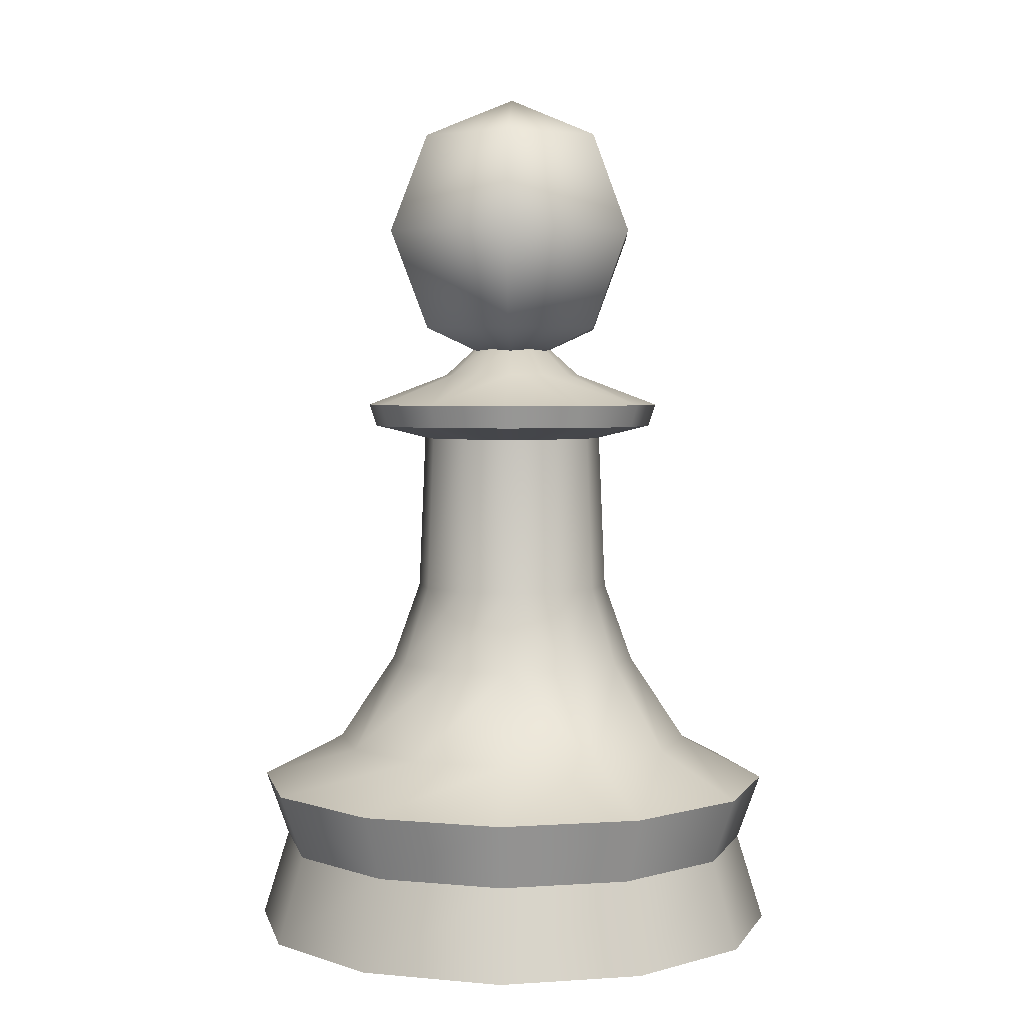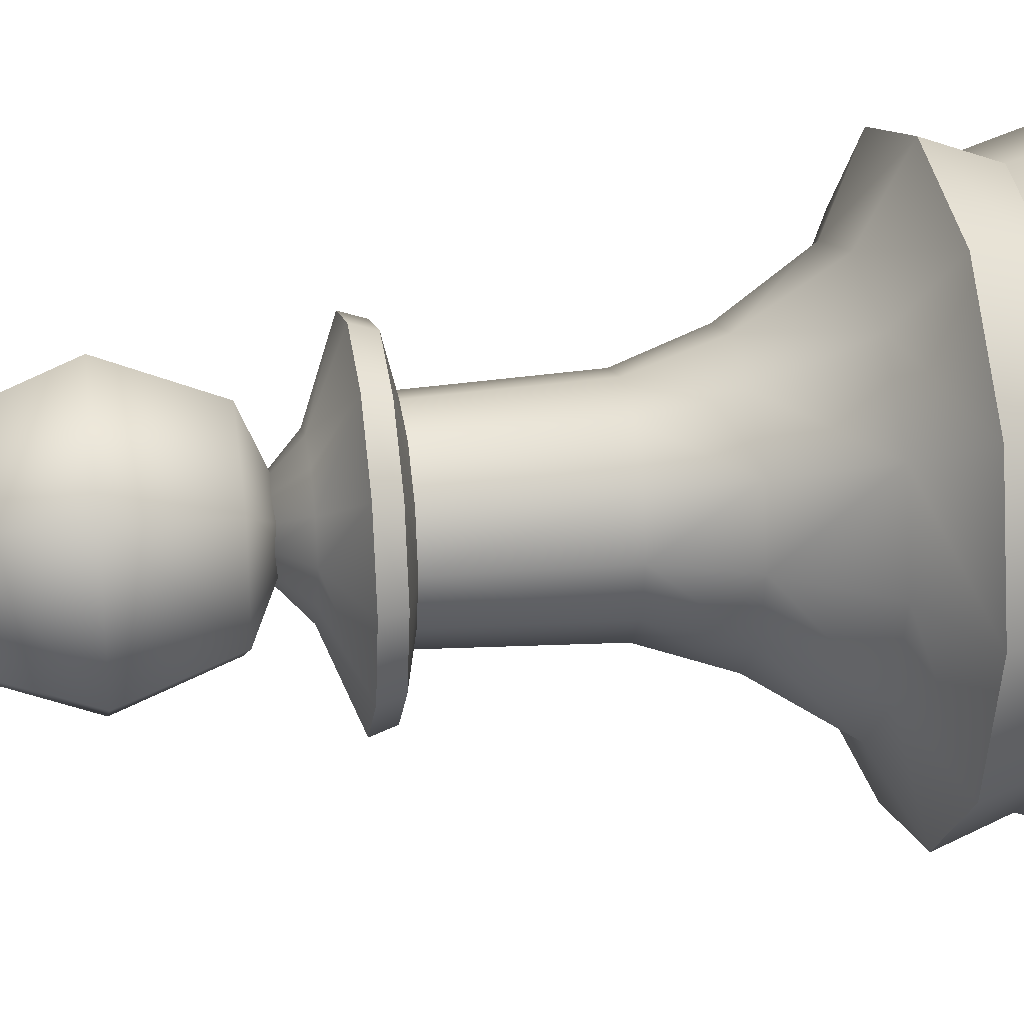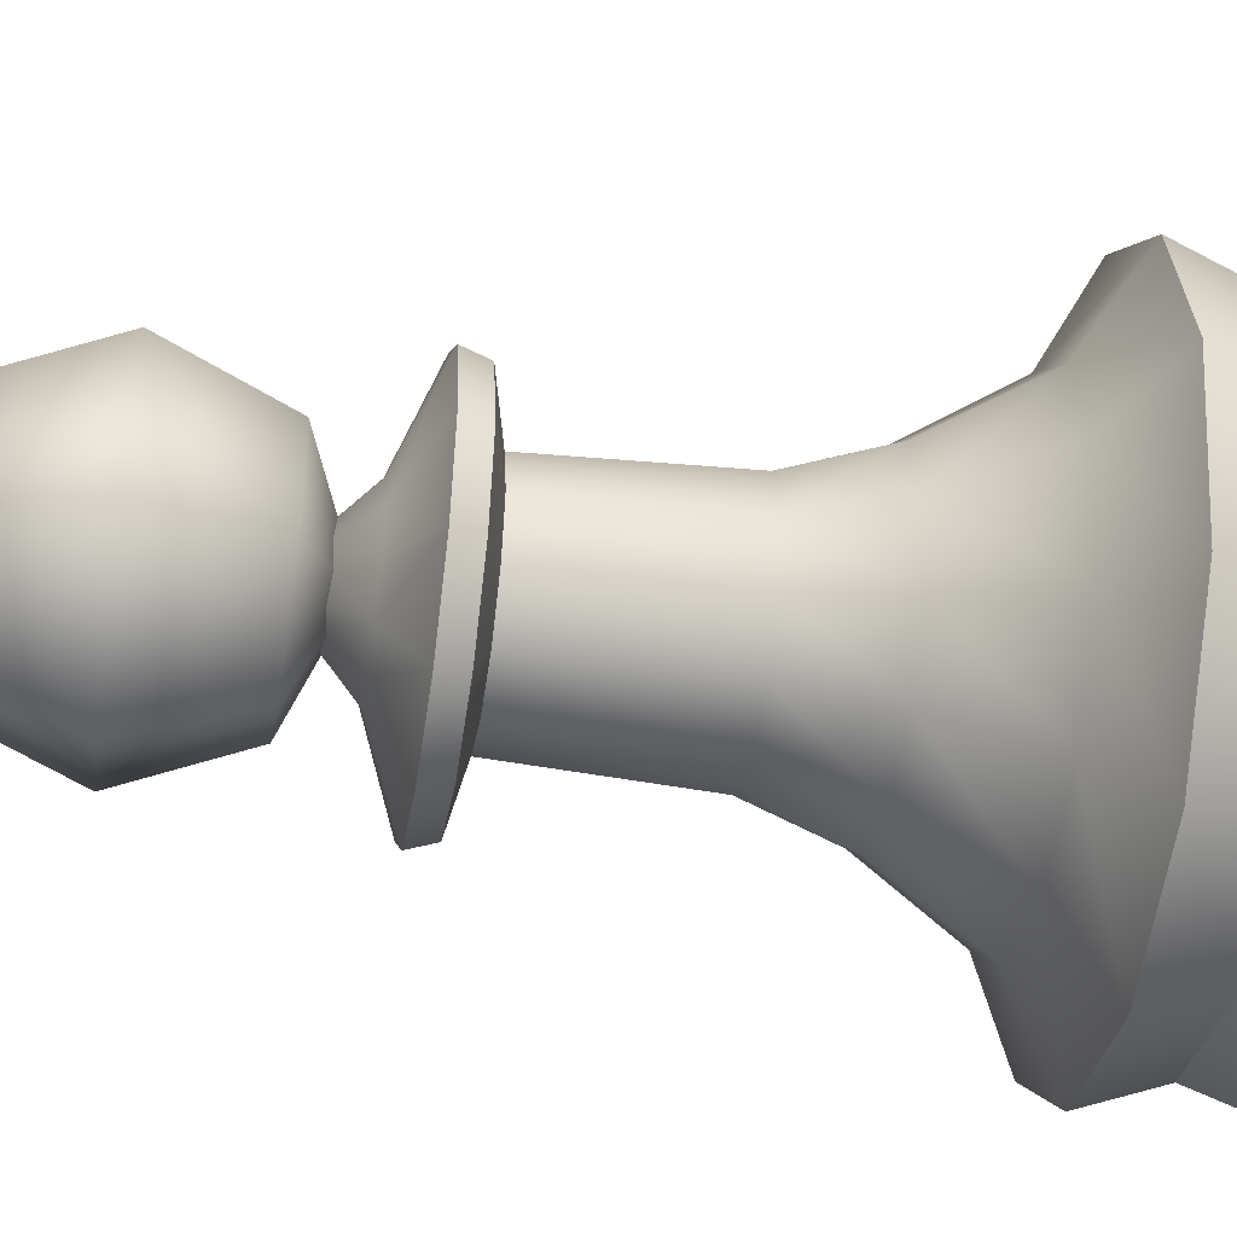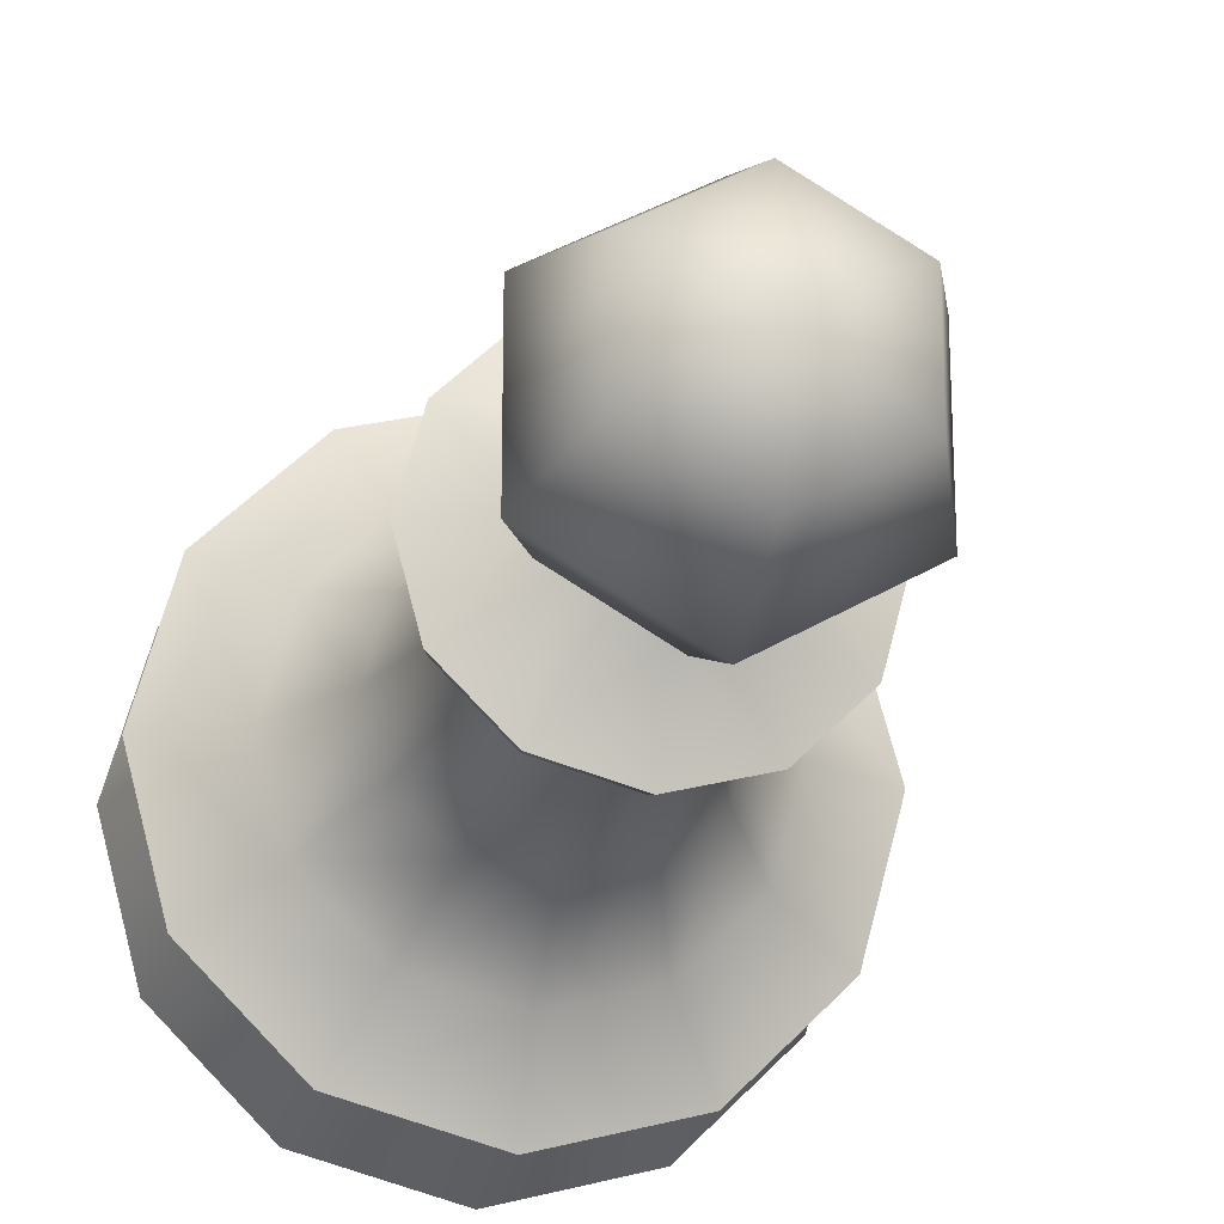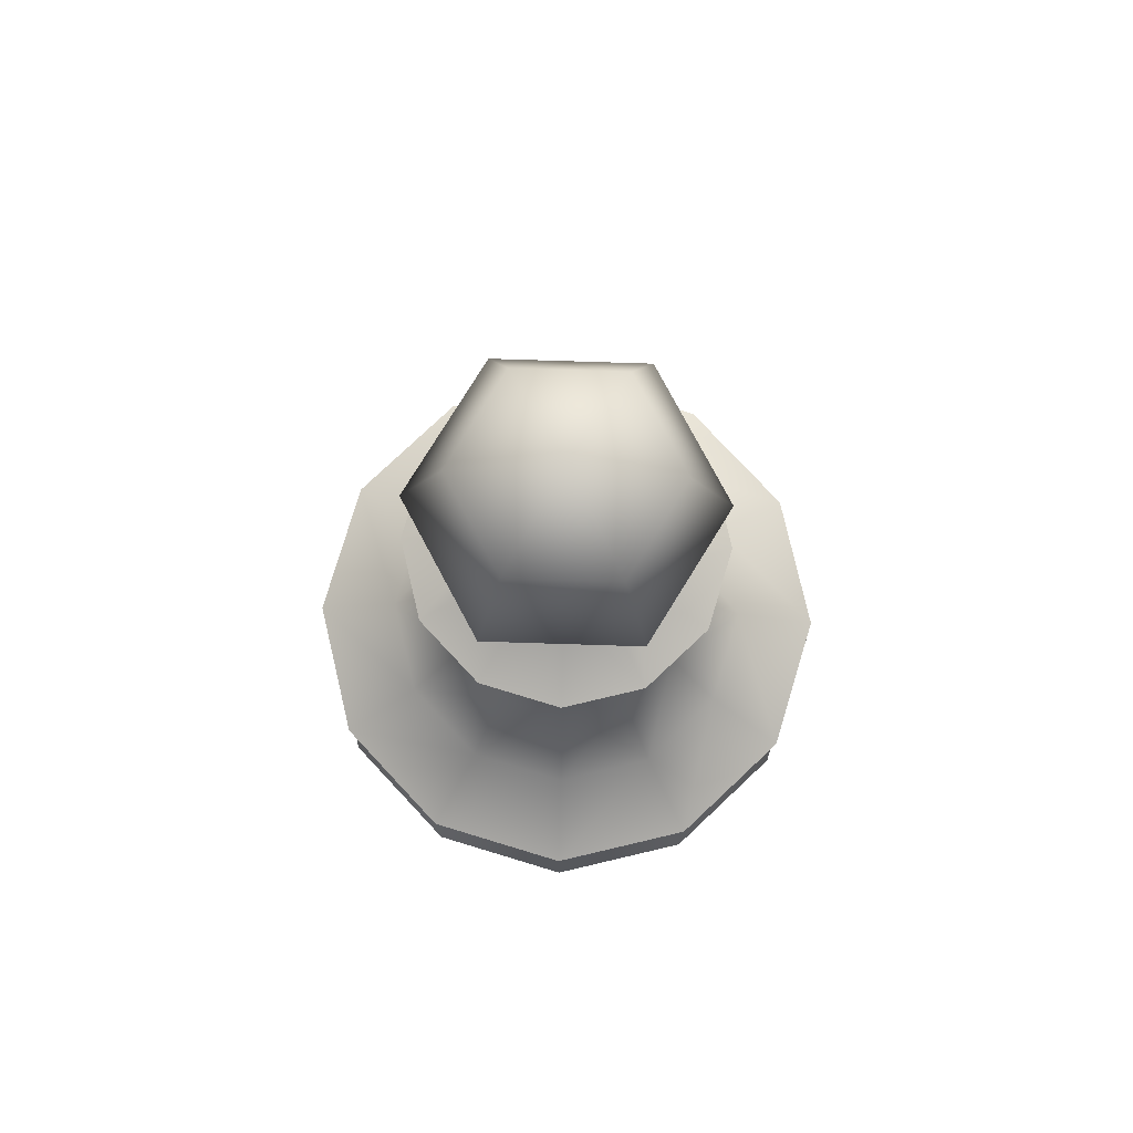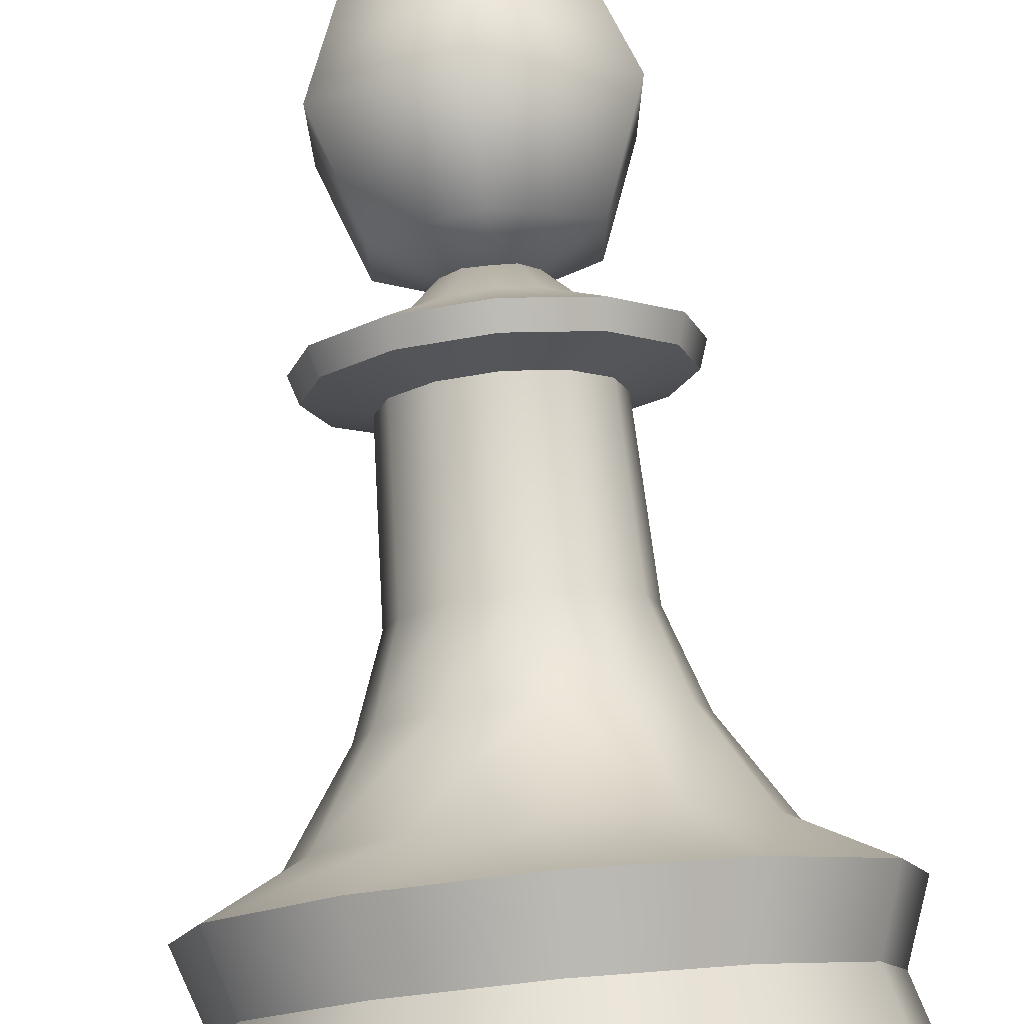
<metadata>
{"format":"obj","ext":"obj","renderer":"f3d","projection":"perspective","resolution":1024,"background":"white","views":[{"elev":3.6,"azim":2.4,"up":"+Y"},{"elev":25.0,"azim":-99.1,"up":"+Z"},{"elev":-45.0,"azim":-98.9,"up":"+Z"},{"elev":-21.2,"azim":167.8,"up":"+Z"},{"elev":79.2,"azim":-148.2,"up":"+Y"},{"elev":77.6,"azim":-5.3,"up":"+Z"}]}
</metadata>
<code>
o Pawn
v 0 0 0
v -0 0.6815 0
v 0 0 -0.2993
v -0 0.6815 -0.03944
v 0.1497 0 -0.2592
v 0.01972 0.6815 -0.03416
v 0.2592 0 -0.1497
v 0.03416 0.6815 -0.01972
v 0.2993 0 0
v 0.03944 0.6815 0
v 0.2592 0 0.1497
v 0.03416 0.6815 0.01972
v 0.1497 0 0.2592
v 0.01972 0.6815 0.03416
v 0 0 0.2993
v -0 0.6815 0.03944
v -0.1497 0 0.2592
v -0.01972 0.6815 0.03416
v -0.2592 0 0.1497
v -0.03416 0.6815 0.01972
v -0.2993 0 0
v -0.03944 0.6815 0
v -0.2592 0 -0.1497
v -0.03416 0.6815 -0.01972
v -0.1497 0 -0.2592
v -0.01972 0.6815 -0.03416
v -0 0.09666 -0.2695
v 0.1348 0.09666 -0.2334
v 0.2334 0.09666 -0.1348
v 0.2695 0.09666 0
v 0.2334 0.09666 0.1348
v 0.1348 0.09666 0.2334
v -0 0.09666 0.2695
v -0.1348 0.09666 0.2334
v -0.2334 0.09666 0.1348
v -0.2695 0.09666 0
v -0.2334 0.09666 -0.1348
v -0.1348 0.09666 -0.2334
v 0 0.1685 -0.2954
v 0.1477 0.1685 -0.2558
v 0.2558 0.1685 -0.1477
v 0.2954 0.1685 0
v 0.2558 0.1685 0.1477
v 0.1477 0.1685 0.2558
v 0 0.1685 0.2954
v -0.1477 0.1685 0.2558
v -0.2558 0.1685 0.1477
v -0.2954 0.1685 0
v -0.2558 0.1685 -0.1477
v -0.1477 0.1685 -0.2558
v 0 0.2156 -0.204
v 0.102 0.2156 -0.1767
v 0.1767 0.2156 -0.102
v 0.204 0.2156 -0
v 0.1767 0.2156 0.102
v 0.102 0.2156 0.1767
v 0 0.2156 0.204
v -0.102 0.2156 0.1767
v -0.1767 0.2156 0.102
v -0.204 0.2156 -0
v -0.1767 0.2156 -0.102
v -0.102 0.2156 -0.1767
v 0 0.3104 -0.1415
v 0.07076 0.3104 -0.1226
v 0.1226 0.3104 -0.07076
v 0.1415 0.3104 -0
v 0.1226 0.3104 0.07076
v 0.07076 0.3104 0.1226
v 0 0.3104 0.1415
v -0.07076 0.3104 0.1226
v -0.1226 0.3104 0.07076
v -0.1415 0.3104 -0
v -0.1226 0.3104 -0.07076
v -0.07076 0.3104 -0.1226
v 0 0.5727 -0.103
v 0.05148 0.5727 -0.08916
v 0.08916 0.5727 -0.05148
v 0.103 0.5727 0
v 0.08916 0.5727 0.05148
v 0.05148 0.5727 0.08916
v 0 0.5727 0.103
v -0.05148 0.5727 0.08916
v -0.08916 0.5727 0.05148
v -0.103 0.5727 0
v -0.08916 0.5727 -0.05148
v -0.05148 0.5727 -0.08916
v 0.05517 0.3978 -0.09555
v 0.09555 0.3978 -0.05517
v 0.1103 0.3978 0
v 0.09555 0.3978 0.05517
v 0.05517 0.3978 0.09555
v 0 0.3978 0.1103
v -0.05517 0.3978 0.09555
v -0.09555 0.3978 0.05517
v -0.1103 0.3978 0
v -0.09555 0.3978 -0.05517
v -0.05517 0.3978 -0.09555
v 0 0.3978 -0.1103
v -0 0.5869 -0.1612
v 0.08059 0.5869 -0.1396
v 0.1396 0.5869 -0.08059
v 0.1612 0.5869 -0
v 0.1396 0.5869 0.08059
v 0.08059 0.5869 0.1396
v -0 0.5869 0.1612
v -0.08059 0.5869 0.1396
v -0.1396 0.5869 0.08059
v -0.1612 0.5869 -0
v -0.1396 0.5869 -0.08059
v -0.08059 0.5869 -0.1396
v 0 0.6117 -0.1694
v 0.08468 0.6117 -0.1467
v 0.1467 0.6117 -0.08468
v 0.1694 0.6117 -0
v 0.1467 0.6117 0.08468
v 0.08468 0.6117 0.1467
v 0 0.6117 0.1694
v -0.08468 0.6117 0.1467
v -0.1467 0.6117 0.08468
v -0.1694 0.6117 -0
v -0.1467 0.6117 -0.08468
v -0.08468 0.6117 -0.1467
v -0 0.6466 -0.07757
v 0.03878 0.6466 -0.06718
v 0.06718 0.6466 -0.03878
v 0.07757 0.6466 -0
v 0.06718 0.6466 0.03878
v 0.03878 0.6466 0.06718
v -0 0.6466 0.07757
v -0.03878 0.6466 0.06718
v -0.06718 0.6466 0.03878
v -0.07757 0.6466 -0
v -0.06718 0.6466 -0.03878
v -0.03878 0.6466 -0.06718
v -0 0.9222 -0.1106
v -0 0.8116 -0.1564
v -0 0.701 -0.1106
v 0.09577 0.9222 -0.05529
v 0.1354 0.8116 -0.0782
v 0.09577 0.701 -0.05529
v 0.09577 0.9222 0.05529
v 0.1354 0.8116 0.0782
v 0.09577 0.701 0.05529
v -0 0.9222 0.1106
v -0 0.8116 0.1564
v -0 0.701 0.1106
v -0 0.6552 -0
v -0 0.968 -0
v -0.09577 0.9222 0.05529
v -0.1354 0.8116 0.0782
v -0.09577 0.701 0.05529
v -0.09577 0.9222 -0.05529
v -0.1354 0.8116 -0.0782
v -0.09577 0.701 -0.05529
f 1 3 5
f 2 6 4
f 4 124 123
f 1 5 7
f 2 8 6
f 6 125 124
f 1 7 9
f 2 10 8
f 125 10 126
f 1 9 11
f 2 12 10
f 10 127 126
f 1 11 13
f 2 14 12
f 12 128 127
f 1 13 15
f 2 16 14
f 128 16 129
f 1 15 17
f 2 18 16
f 16 130 129
f 1 17 19
f 2 20 18
f 18 131 130
f 1 19 21
f 2 22 20
f 131 22 132
f 1 21 23
f 2 24 22
f 22 133 132
f 1 23 25
f 2 26 24
f 24 134 133
f 1 25 3
f 2 4 26
f 134 4 123
f 38 3 25
f 23 38 25
f 36 23 21
f 35 21 19
f 34 19 17
f 33 17 15
f 32 15 13
f 31 13 11
f 30 11 9
f 29 9 7
f 5 29 7
f 27 5 3
f 50 27 38
f 37 50 38
f 48 37 36
f 47 36 35
f 34 47 35
f 45 34 33
f 44 33 32
f 31 44 32
f 30 43 31
f 41 30 29
f 40 29 28
f 39 28 27
f 62 39 50
f 61 50 49
f 60 49 48
f 59 48 47
f 58 47 46
f 57 46 45
f 56 45 44
f 55 44 43
f 54 43 42
f 53 42 41
f 52 41 40
f 51 40 39
f 74 51 62
f 73 62 61
f 72 61 60
f 59 72 60
f 70 59 58
f 69 58 57
f 56 69 57
f 67 56 55
f 66 55 54
f 53 66 54
f 64 53 52
f 63 52 51
f 86 98 97
f 85 97 96
f 84 96 95
f 94 84 95
f 82 94 93
f 81 93 92
f 91 81 92
f 79 91 90
f 78 90 89
f 88 78 89
f 76 88 87
f 75 87 98
f 63 87 64
f 87 65 64
f 65 89 66
f 89 67 66
f 90 68 67
f 68 92 69
f 92 70 69
f 93 71 70
f 71 95 72
f 95 73 72
f 96 74 73
f 97 63 74
f 110 75 86
f 109 86 85
f 84 109 85
f 107 84 83
f 106 83 82
f 81 106 82
f 104 81 80
f 103 80 79
f 78 103 79
f 101 78 77
f 100 77 76
f 75 100 76
f 122 99 110
f 121 110 109
f 120 109 108
f 119 108 107
f 118 107 106
f 117 106 105
f 116 105 104
f 115 104 103
f 114 103 102
f 113 102 101
f 112 101 100
f 111 100 99
f 122 123 111
f 121 134 122
f 132 121 120
f 119 132 120
f 118 131 119
f 129 118 117
f 116 129 117
f 115 128 116
f 126 115 114
f 113 126 114
f 112 125 113
f 123 112 111
f 136 140 137
f 135 148 138
f 147 137 140
f 136 138 139
f 139 143 140
f 138 148 141
f 147 140 143
f 139 141 142
f 142 146 143
f 141 148 144
f 147 143 146
f 141 145 142
f 145 151 146
f 144 148 149
f 147 146 151
f 144 150 145
f 149 153 150
f 150 154 151
f 149 148 152
f 147 151 154
f 147 154 137
f 152 136 153
f 154 136 137
f 152 148 135
f 4 6 124
f 6 8 125
f 125 8 10
f 10 12 127
f 12 14 128
f 128 14 16
f 16 18 130
f 18 20 131
f 131 20 22
f 22 24 133
f 24 26 134
f 134 26 4
f 38 27 3
f 23 37 38
f 36 37 23
f 35 36 21
f 34 35 19
f 33 34 17
f 32 33 15
f 31 32 13
f 30 31 11
f 29 30 9
f 5 28 29
f 27 28 5
f 50 39 27
f 37 49 50
f 48 49 37
f 47 48 36
f 34 46 47
f 45 46 34
f 44 45 33
f 31 43 44
f 30 42 43
f 41 42 30
f 40 41 29
f 39 40 28
f 62 51 39
f 61 62 50
f 60 61 49
f 59 60 48
f 58 59 47
f 57 58 46
f 56 57 45
f 55 56 44
f 54 55 43
f 53 54 42
f 52 53 41
f 51 52 40
f 74 63 51
f 73 74 62
f 72 73 61
f 59 71 72
f 70 71 59
f 69 70 58
f 56 68 69
f 67 68 56
f 66 67 55
f 53 65 66
f 64 65 53
f 63 64 52
f 86 75 98
f 85 86 97
f 84 85 96
f 94 83 84
f 82 83 94
f 81 82 93
f 91 80 81
f 79 80 91
f 78 79 90
f 88 77 78
f 76 77 88
f 75 76 87
f 63 98 87
f 87 88 65
f 65 88 89
f 89 90 67
f 90 91 68
f 68 91 92
f 92 93 70
f 93 94 71
f 71 94 95
f 95 96 73
f 96 97 74
f 97 98 63
f 110 99 75
f 109 110 86
f 84 108 109
f 107 108 84
f 106 107 83
f 81 105 106
f 104 105 81
f 103 104 80
f 78 102 103
f 101 102 78
f 100 101 77
f 75 99 100
f 122 111 99
f 121 122 110
f 120 121 109
f 119 120 108
f 118 119 107
f 117 118 106
f 116 117 105
f 115 116 104
f 114 115 103
f 113 114 102
f 112 113 101
f 111 112 100
f 122 134 123
f 121 133 134
f 132 133 121
f 119 131 132
f 118 130 131
f 129 130 118
f 116 128 129
f 115 127 128
f 126 127 115
f 113 125 126
f 112 124 125
f 123 124 112
f 136 139 140
f 136 135 138
f 139 142 143
f 139 138 141
f 142 145 146
f 141 144 145
f 145 150 151
f 144 149 150
f 149 152 153
f 150 153 154
f 152 135 136
f 154 153 136

</code>
